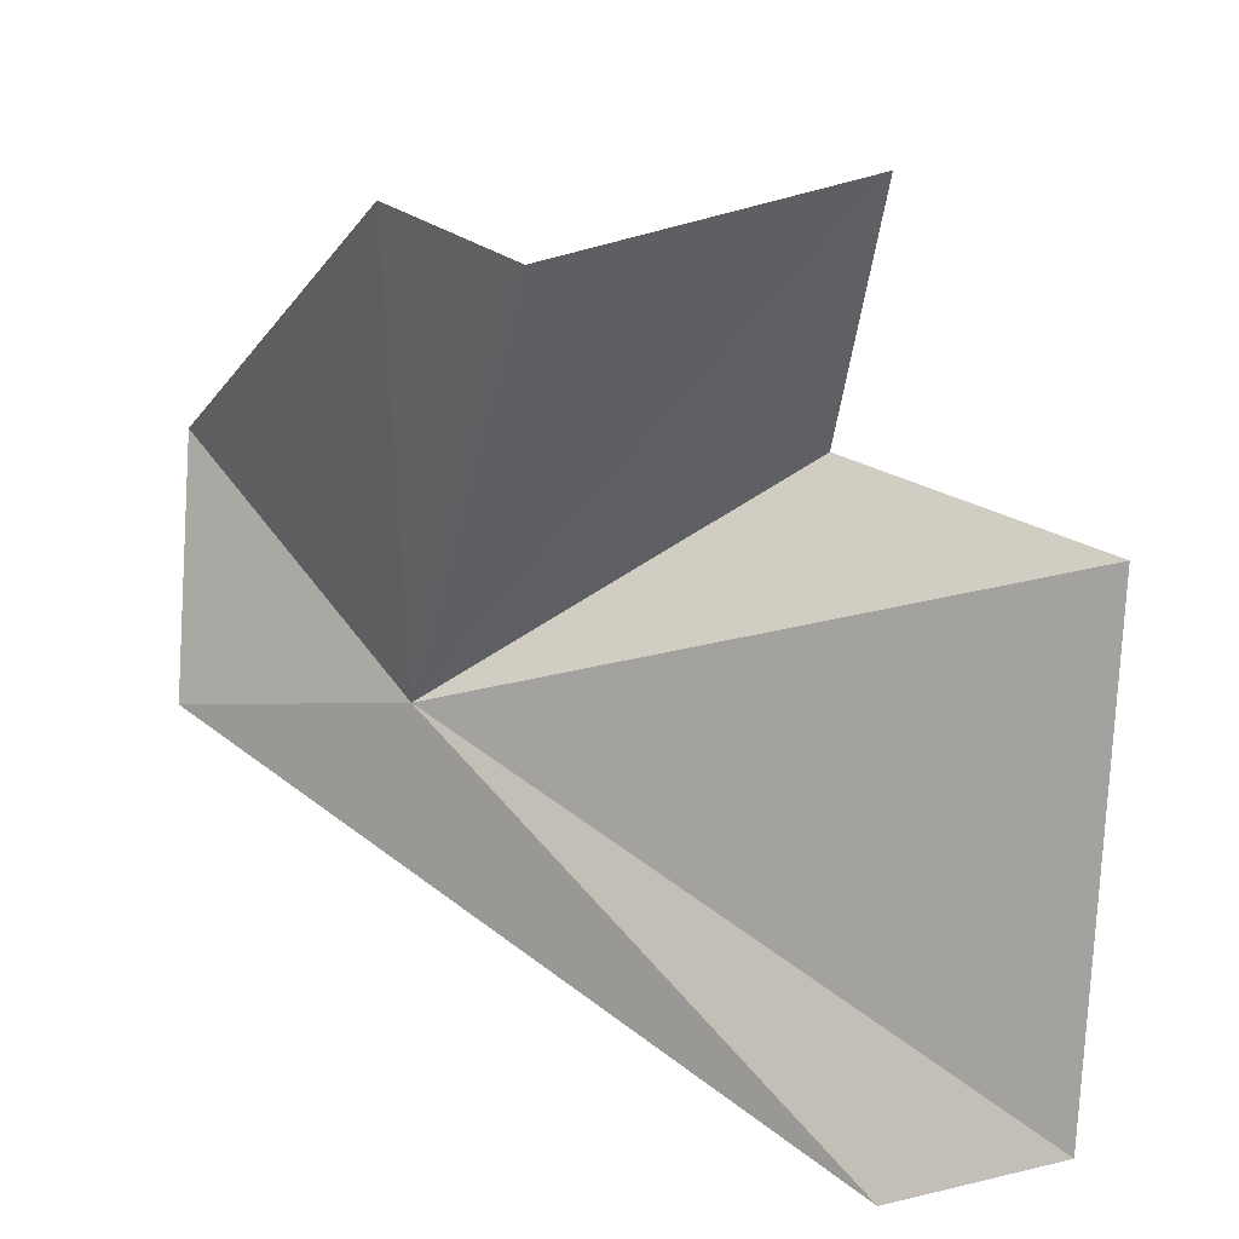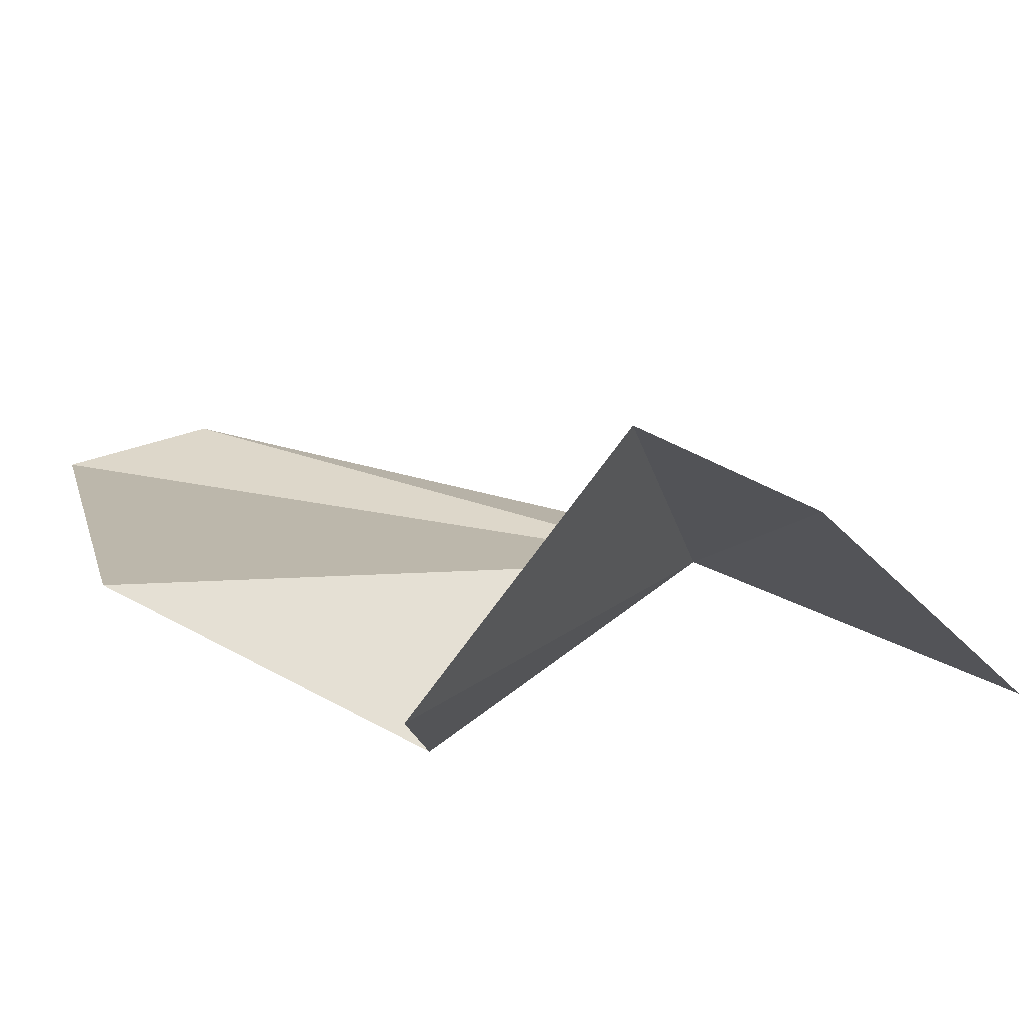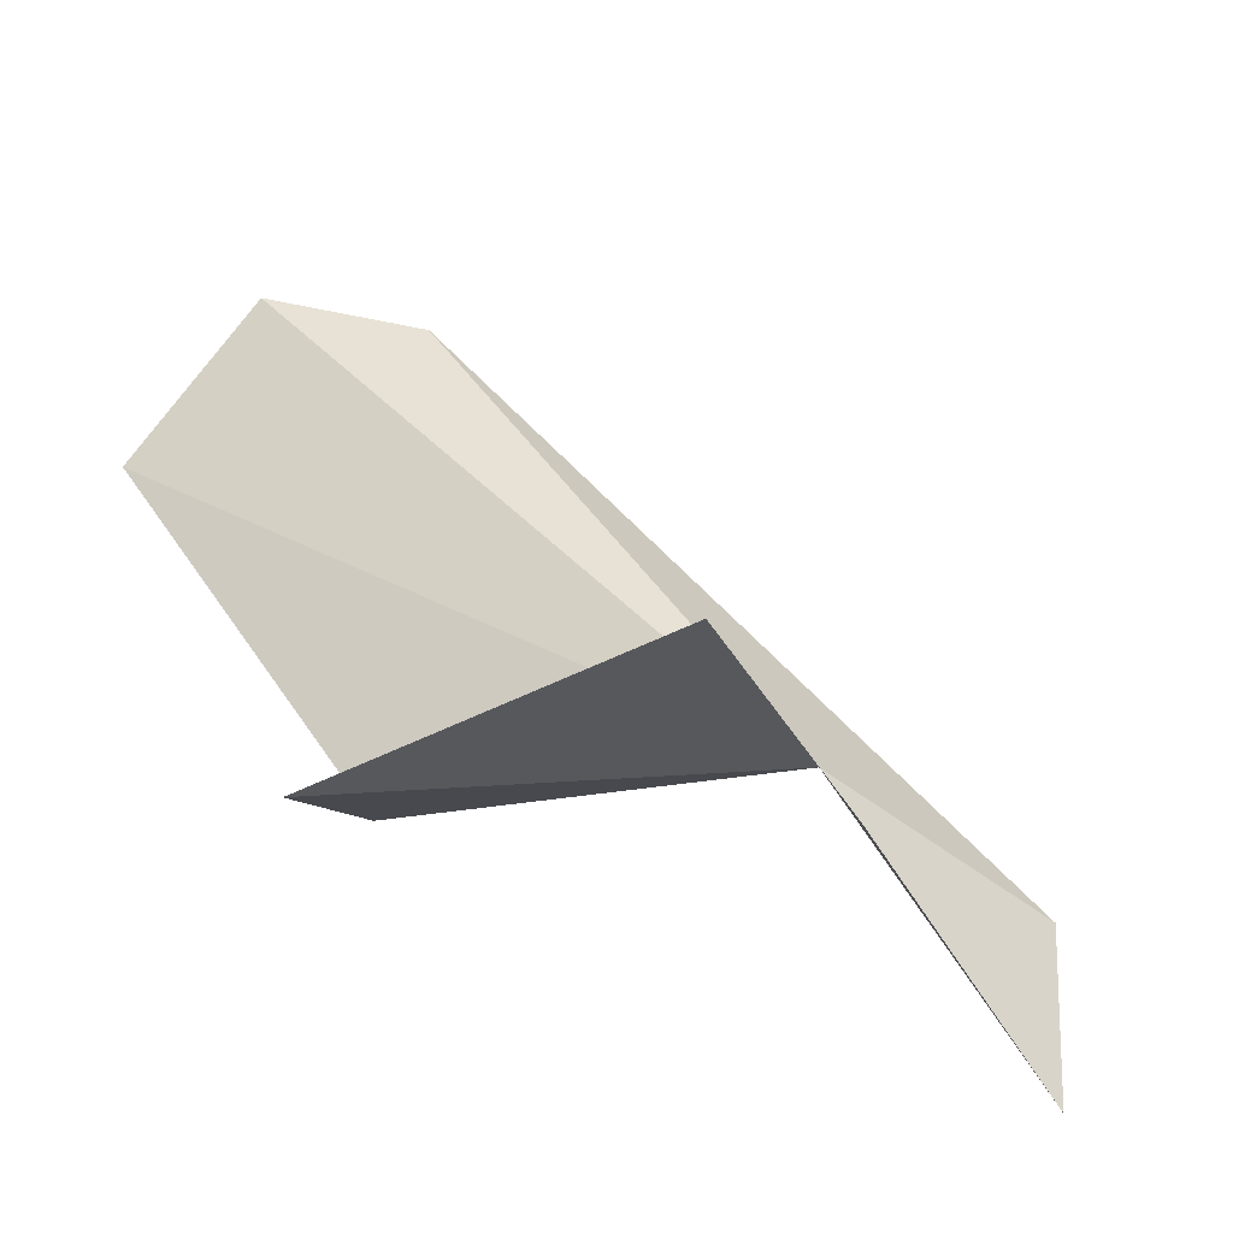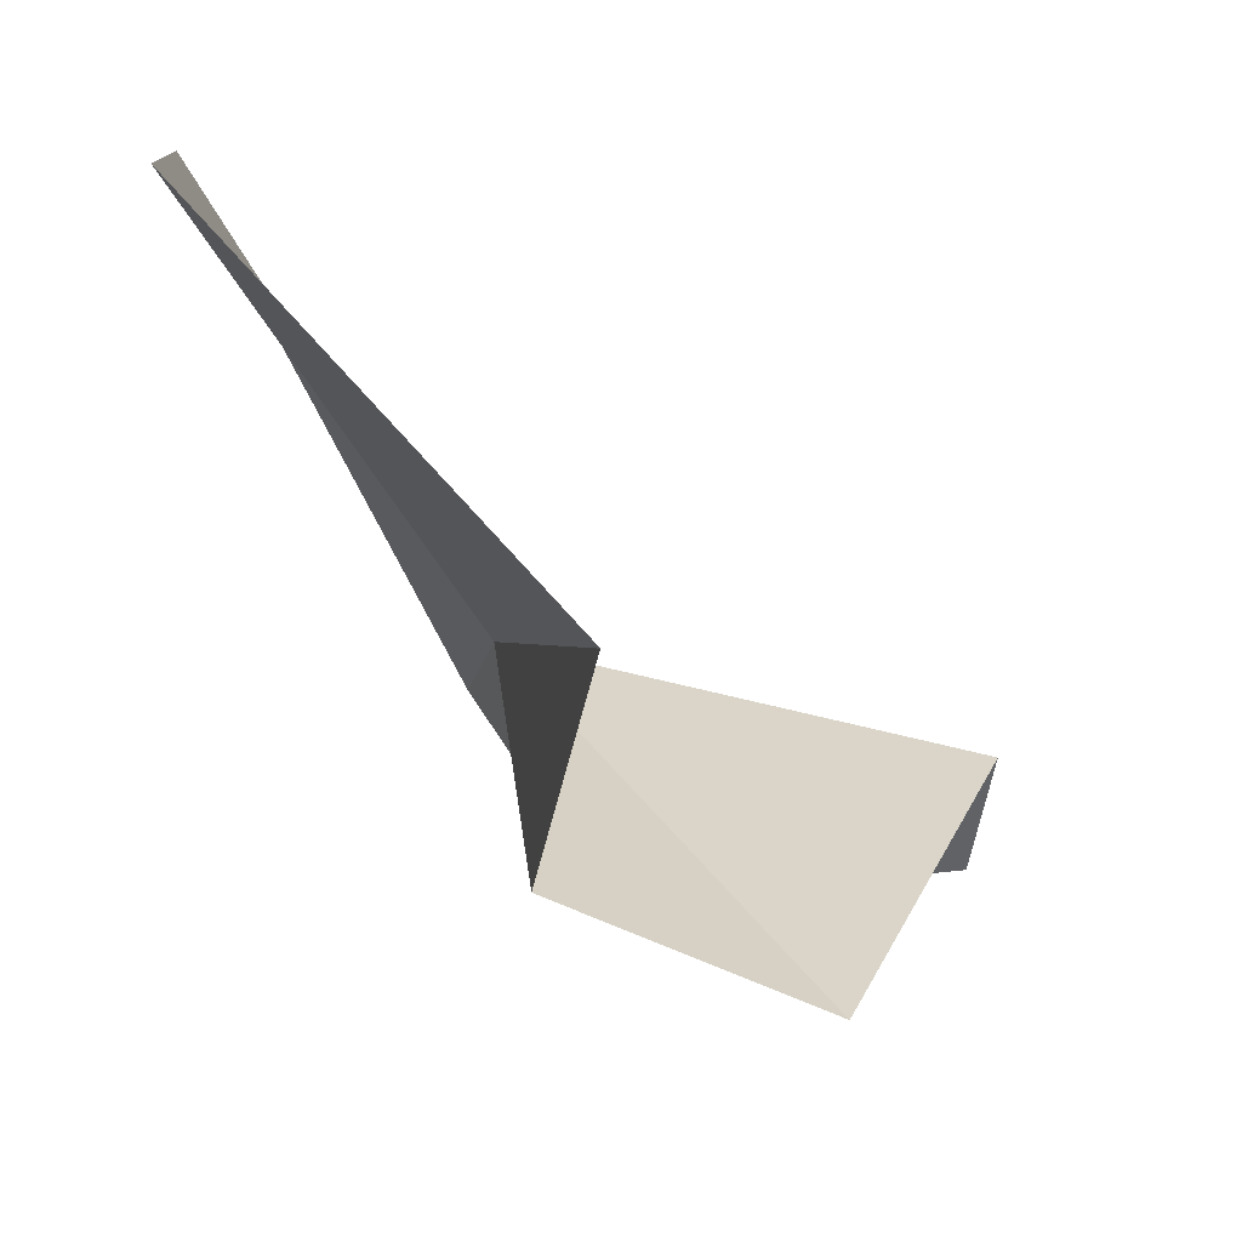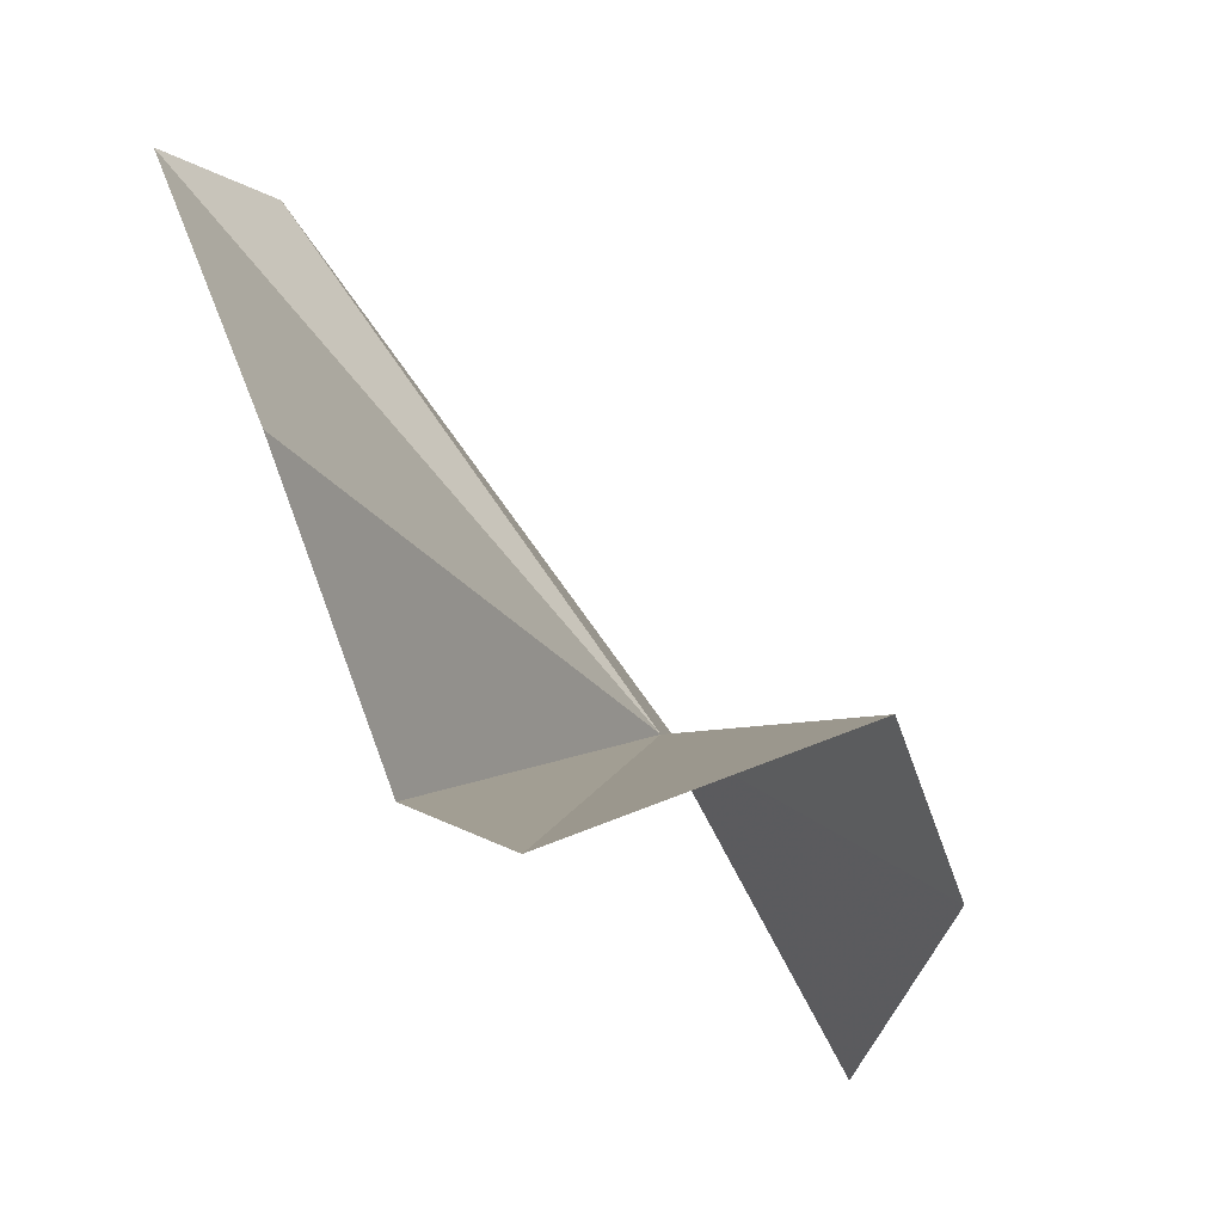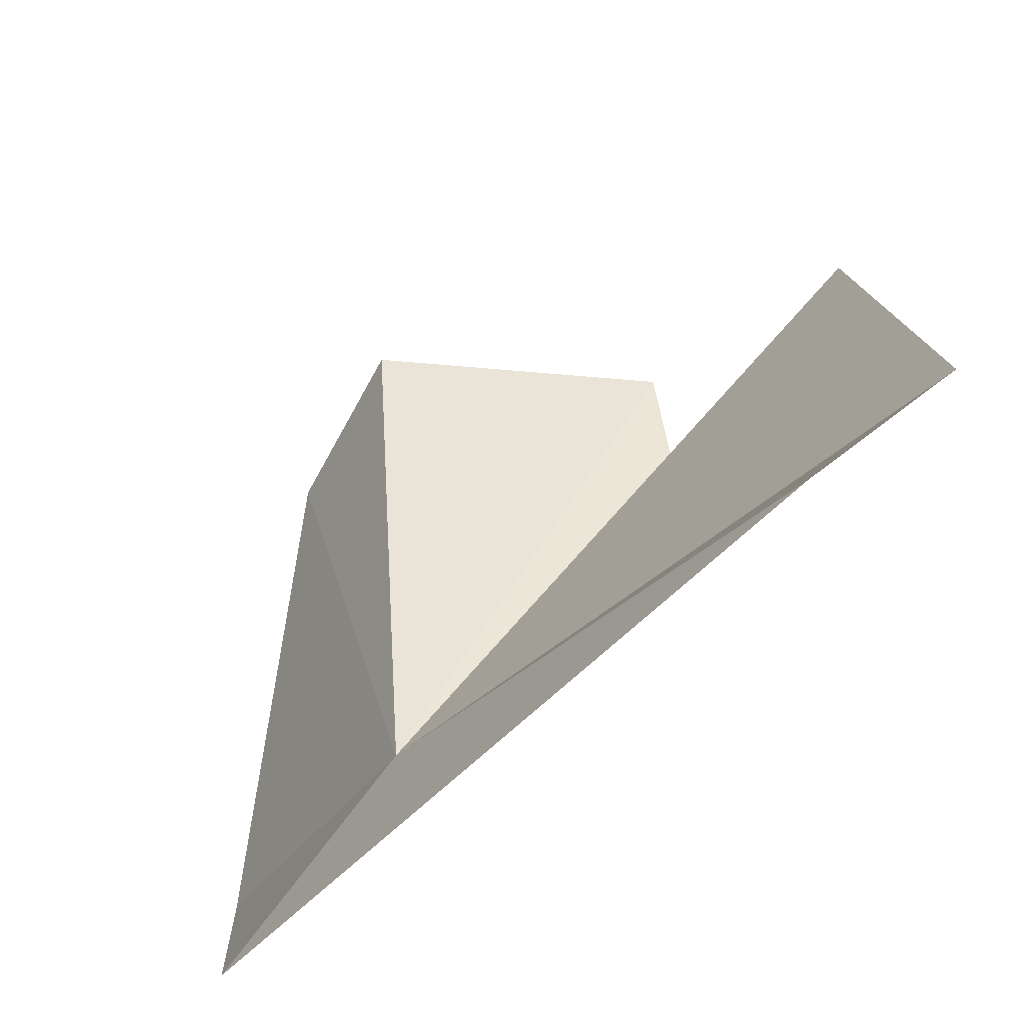
<metadata>
{"format":"obj","ext":"obj","renderer":"f3d","projection":"perspective","resolution":1024,"background":"white","views":[{"elev":49.2,"azim":172.4,"up":"+Z"},{"elev":66.6,"azim":-33.9,"up":"+Z"},{"elev":72.6,"azim":-2.9,"up":"+Z"},{"elev":16.8,"azim":-69.5,"up":"+Y"},{"elev":-5.7,"azim":-32.5,"up":"+Y"},{"elev":54.4,"azim":163.6,"up":"+Y"}]}
</metadata>
<code>
v 40.11 12.68 14.78
v 49.46 -4.043 17.26
v 51.29 6.112 8.493
v 39.61 4.465 38.25
v 34.11 12.03 40.78
v 10.73 22.75 31.43
v 14.51 38.71 11.84
v 22.58 37.98 8.493
v 17.89 6.349 39.03
v 20.27 8.758 24.74
f 1 2 3
f 1 4 2
f 1 5 4
f 1 7 6
f 1 3 8
f 1 9 5
f 1 6 10
f 1 8 7
f 1 10 9

</code>
